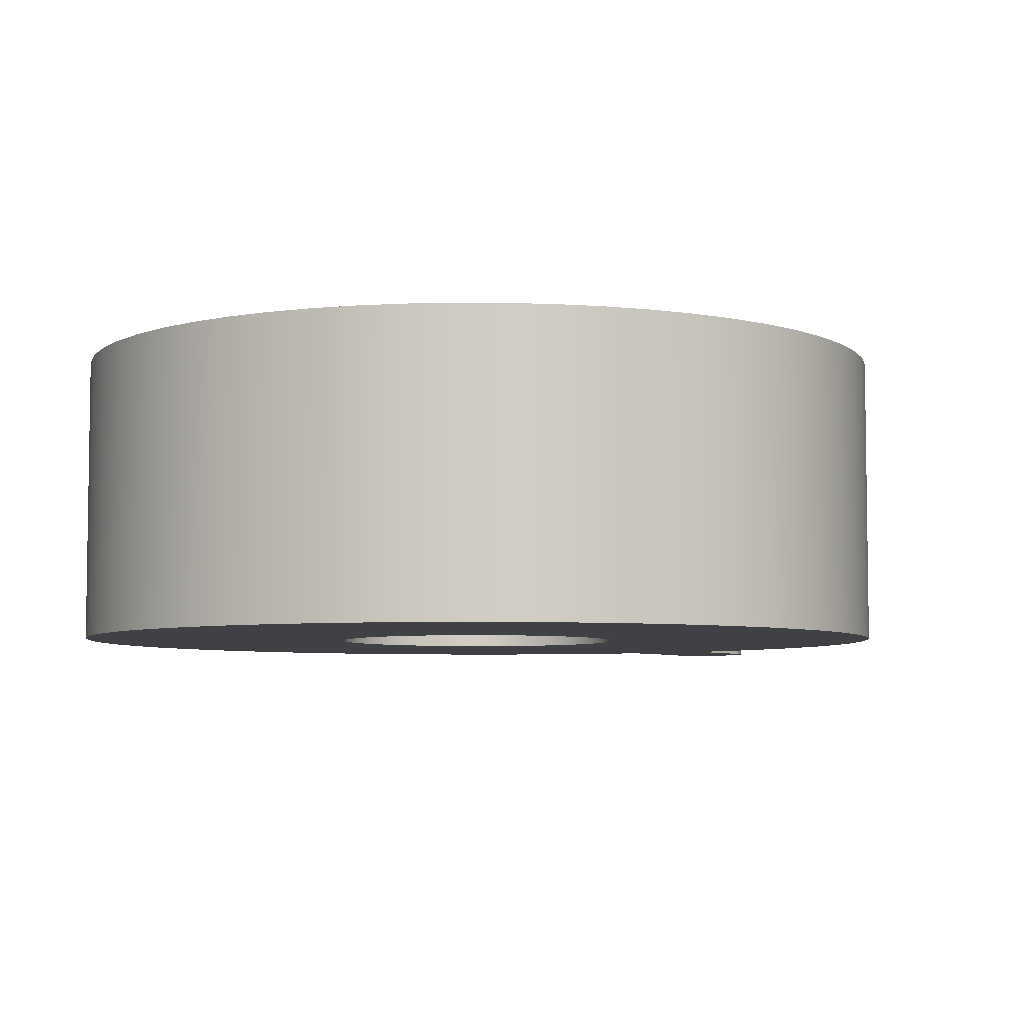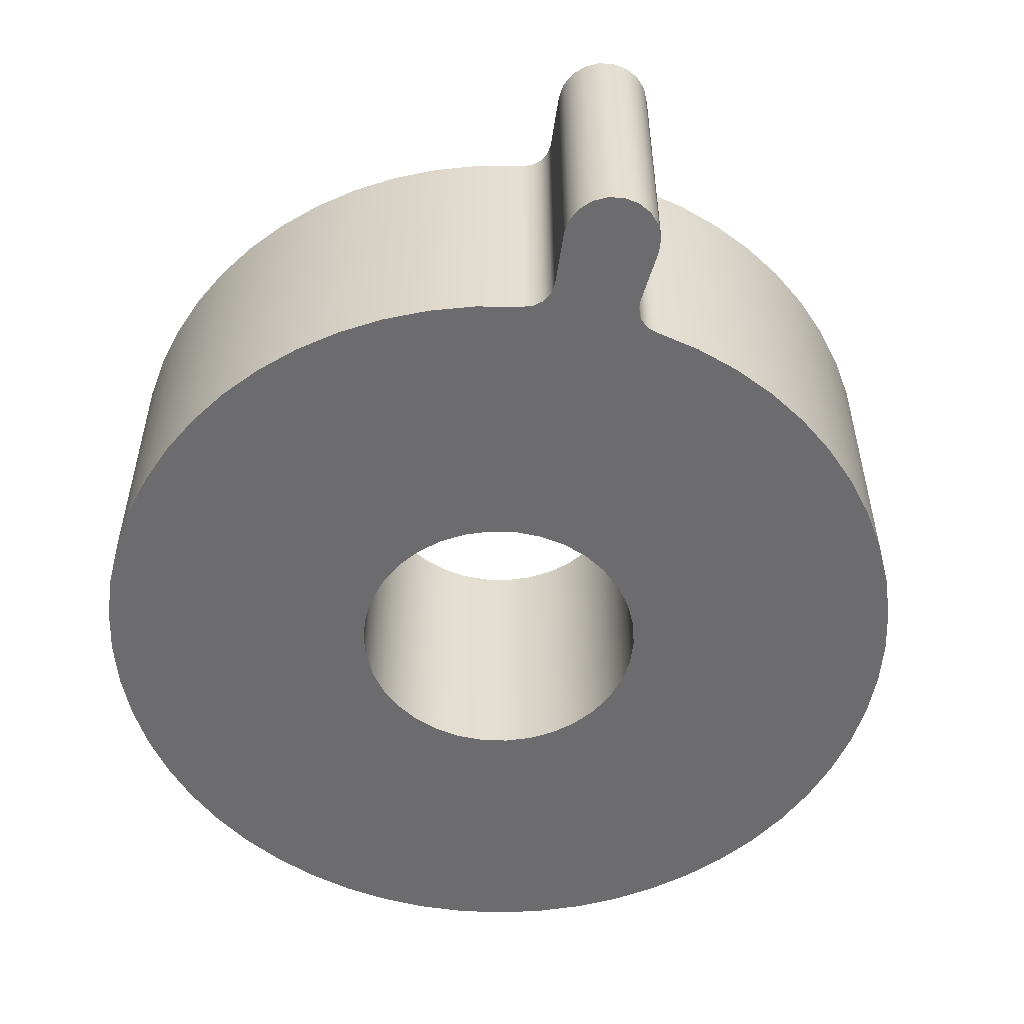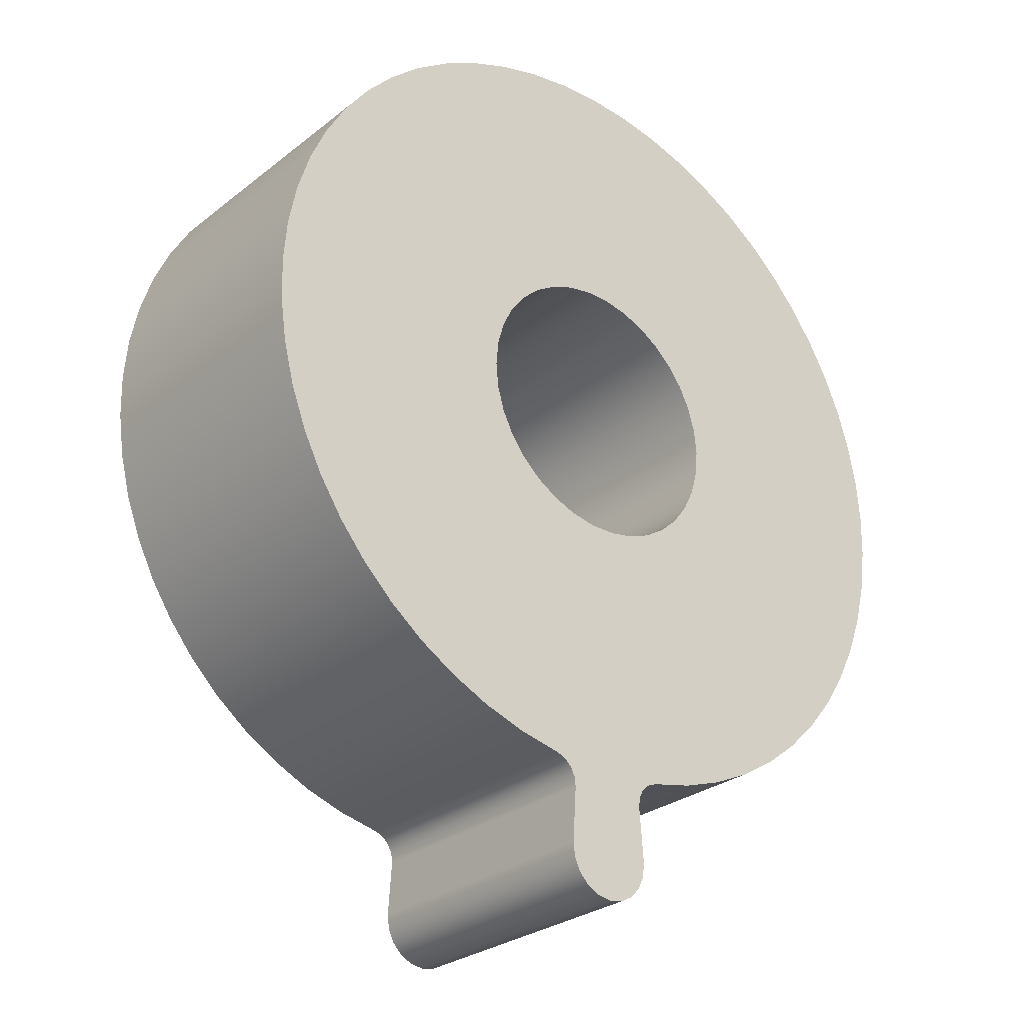
<metadata>
{"format":"obj","ext":"obj","renderer":"f3d","projection":"perspective","resolution":1024,"background":"white","views":[{"elev":-5.6,"azim":33.8,"up":"+Y"},{"elev":-53.8,"azim":167.4,"up":"+Y"},{"elev":-28.1,"azim":-40.5,"up":"+Z"}]}
</metadata>
<code>
v -0.5 1 6.123e-17
v -0.4915 1 0.09187
v -0.4662 1 0.1806
v -0.4251 1 0.2632
v -0.3695 1 0.3368
v -0.3013 1 0.399
v -0.2229 1 0.4476
v -0.1368 1 0.4809
v -0.04613 1 0.4979
v 0.04613 1 0.4979
v 0.1368 1 0.4809
v 0.2229 1 0.4476
v 0.3013 1 0.399
v 0.3695 1 0.3368
v 0.4251 1 0.2632
v 0.4662 1 0.1806
v 0.4915 1 0.09187
v 0.5 1 0
v 0.4915 1 -0.09187
v 0.4662 1 -0.1806
v 0.4251 1 -0.2632
v 0.3695 1 -0.3368
v 0.3013 1 -0.399
v 0.2229 1 -0.4476
v 0.1368 1 -0.4809
v 0.04613 1 -0.4979
v -0.04613 1 -0.4979
v -0.1368 1 -0.4809
v -0.2229 1 -0.4476
v -0.3013 1 -0.399
v -0.3695 1 -0.3368
v -0.4251 1 -0.2632
v -0.4662 1 -0.1806
v -0.4915 1 -0.09187
v -0.5 0 6.123e-17
v -0.4915 0 -0.09187
v -0.4662 0 -0.1806
v -0.4251 0 -0.2632
v -0.3695 0 -0.3368
v -0.3013 0 -0.399
v -0.2229 0 -0.4476
v -0.1368 0 -0.4809
v -0.04613 0 -0.4979
v 0.04613 0 -0.4979
v 0.1368 0 -0.4809
v 0.2229 0 -0.4476
v 0.3013 0 -0.399
v 0.3695 0 -0.3368
v 0.4251 0 -0.2632
v 0.4662 0 -0.1806
v 0.4915 0 -0.09187
v 0.5 0 0
v 0.4915 0 0.09187
v 0.4662 0 0.1806
v 0.4251 0 0.2632
v 0.3695 0 0.3368
v 0.3013 0 0.399
v 0.2229 0 0.4476
v 0.1368 0 0.4809
v 0.04613 0 0.4979
v -0.04613 0 0.4979
v -0.1368 0 0.4809
v -0.2229 0 0.4476
v -0.3013 0 0.399
v -0.3695 0 0.3368
v -0.4251 0 0.2632
v -0.4662 0 0.1806
v -0.4915 0 0.09187
v -0.5 1 6.123e-17
v -0.5 0 6.123e-17
v -0.5 1 6.123e-17
v -0.4915 1 -0.09187
v -0.4662 1 -0.1806
v -0.4251 1 -0.2632
v -0.3695 1 -0.3368
v -0.3013 1 -0.399
v -0.2229 1 -0.4476
v -0.1368 1 -0.4809
v -0.04613 1 -0.4979
v 0.04613 1 -0.4979
v 0.1368 1 -0.4809
v 0.2229 1 -0.4476
v 0.3013 1 -0.399
v 0.3695 1 -0.3368
v 0.4251 1 -0.2632
v 0.4662 1 -0.1806
v 0.4915 1 -0.09187
v 0.5 1 0
v 0.4915 1 0.09187
v 0.4662 1 0.1806
v 0.4251 1 0.2632
v 0.3695 1 0.3368
v 0.3013 1 0.399
v 0.2229 1 0.4476
v 0.1368 1 0.4809
v 0.04613 1 0.4979
v -0.04613 1 0.4979
v -0.1368 1 0.4809
v -0.2229 1 0.4476
v -0.3013 1 0.399
v -0.3695 1 0.3368
v -0.4251 1 0.2632
v -0.4662 1 0.1806
v -0.4915 1 0.09187
v 0.1448 1 -1.523
v 0.1598 1 -1.718
v 0.1539 1 -1.769
v 0.132 1 -1.815
v 0.09643 1 -1.853
v 0.05085 1 -1.877
v -2.021e-16 1 -1.885
v -0.05085 1 -1.877
v -0.09643 1 -1.853
v -0.132 1 -1.815
v -0.1539 1 -1.769
v -0.1598 1 -1.718
v -0.147 1 -1.522
v -0.1513 1 -1.485
v -0.1685 1 -1.453
v -0.1962 1 -1.429
v -0.2307 1 -1.416
v -0.3853 1 -1.382
v -0.5353 1 -1.331
v -0.6787 1 -1.264
v -0.8139 1 -1.182
v -0.9392 1 -1.085
v -1.053 1 -0.9749
v -1.154 1 -0.8529
v -1.241 1 -0.7206
v -1.313 1 -0.5795
v -1.369 1 -0.4313
v -1.408 1 -0.2779
v -1.43 1 -0.1211
v -1.435 1 0.03718
v -1.422 1 0.195
v -1.392 1 0.3505
v -1.344 1 0.5016
v -1.281 1 0.6467
v -1.202 1 0.7839
v -1.108 1 0.9116
v -1.001 1 1.028
v -0.8817 1 1.132
v -0.7516 1 1.222
v -0.6123 1 1.298
v -0.4656 1 1.357
v -0.3132 1 1.4
v -0.157 1 1.426
v 0.001085 1 1.435
v 0.1592 1 1.426
v 0.3153 1 1.4
v 0.4677 1 1.357
v 0.6143 1 1.297
v 0.7534 1 1.221
v 0.8834 1 1.131
v 1.003 1 1.027
v 1.11 1 0.9099
v 1.203 1 0.7821
v 1.282 1 0.6448
v 1.345 1 0.4996
v 1.392 1 0.3484
v 1.422 1 0.1929
v 1.435 1 0.03501
v 1.43 1 -0.1233
v 1.407 1 -0.28
v 1.368 1 -0.4334
v 1.312 1 -0.5815
v 1.24 1 -0.7225
v 1.153 1 -0.8547
v 1.052 1 -0.9765
v 0.9375 1 -1.086
v 0.8121 1 -1.183
v 0.6768 1 -1.265
v 0.5333 1 -1.332
v 0.3833 1 -1.383
v 0.2286 1 -1.417
v 0.1938 1 -1.429
v 0.1659 1 -1.454
v 0.1488 1 -1.486
v -0.2307 0 -1.416
v -0.3853 0 -1.382
v -0.5353 0 -1.331
v -0.6787 0 -1.264
v -0.8139 0 -1.182
v -0.9392 0 -1.085
v -1.053 0 -0.9749
v -1.154 0 -0.8529
v -1.241 0 -0.7206
v -1.313 0 -0.5795
v -1.369 0 -0.4313
v -1.408 0 -0.2779
v -1.43 0 -0.1211
v -1.435 0 0.03718
v -1.422 0 0.195
v -1.392 0 0.3505
v -1.344 0 0.5016
v -1.281 0 0.6467
v -1.202 0 0.7839
v -1.108 0 0.9116
v -1.001 0 1.028
v -0.8817 0 1.132
v -0.7516 0 1.222
v -0.6123 0 1.298
v -0.4656 0 1.357
v -0.3132 0 1.4
v -0.157 0 1.426
v 0.001085 0 1.435
v 0.1592 0 1.426
v 0.3153 0 1.4
v 0.4677 0 1.357
v 0.6143 0 1.297
v 0.7534 0 1.221
v 0.8834 0 1.131
v 1.003 0 1.027
v 1.11 0 0.9099
v 1.203 0 0.7821
v 1.282 0 0.6448
v 1.345 0 0.4996
v 1.392 0 0.3484
v 1.422 0 0.1929
v 1.435 0 0.03501
v 1.43 0 -0.1233
v 1.407 0 -0.28
v 1.368 0 -0.4334
v 1.312 0 -0.5815
v 1.24 0 -0.7225
v 1.153 0 -0.8547
v 1.052 0 -0.9765
v 0.9375 0 -1.086
v 0.8121 0 -1.183
v 0.6768 0 -1.265
v 0.5333 0 -1.332
v 0.3833 0 -1.383
v 0.2286 0 -1.417
v 0.2286 1 -1.417
v 0.3833 1 -1.383
v 0.5333 1 -1.332
v 0.6768 1 -1.265
v 0.8121 1 -1.183
v 0.9375 1 -1.086
v 1.052 1 -0.9765
v 1.153 1 -0.8547
v 1.24 1 -0.7225
v 1.312 1 -0.5815
v 1.368 1 -0.4334
v 1.407 1 -0.28
v 1.43 1 -0.1233
v 1.435 1 0.03501
v 1.422 1 0.1929
v 1.392 1 0.3484
v 1.345 1 0.4996
v 1.282 1 0.6448
v 1.203 1 0.7821
v 1.11 1 0.9099
v 1.003 1 1.027
v 0.8834 1 1.131
v 0.7534 1 1.221
v 0.6143 1 1.297
v 0.4677 1 1.357
v 0.3153 1 1.4
v 0.1592 1 1.426
v 0.001085 1 1.435
v -0.157 1 1.426
v -0.3132 1 1.4
v -0.4656 1 1.357
v -0.6123 1 1.298
v -0.7516 1 1.222
v -0.8817 1 1.132
v -1.001 1 1.028
v -1.108 1 0.9116
v -1.202 1 0.7839
v -1.281 1 0.6467
v -1.344 1 0.5016
v -1.392 1 0.3505
v -1.422 1 0.195
v -1.435 1 0.03718
v -1.43 1 -0.1211
v -1.408 1 -0.2779
v -1.369 1 -0.4313
v -1.313 1 -0.5795
v -1.241 1 -0.7206
v -1.154 1 -0.8529
v -1.053 1 -0.9749
v -0.9392 1 -1.085
v -0.8139 1 -1.182
v -0.6787 1 -1.264
v -0.5353 1 -1.331
v -0.3853 1 -1.382
v -0.2307 1 -1.416
v 0.2286 0 -1.417
v 0.1938 0 -1.429
v 0.1659 0 -1.454
v 0.1488 0 -1.486
v 0.1448 0 -1.523
v 0.1448 1 -1.523
v 0.1488 1 -1.486
v 0.1659 1 -1.454
v 0.1938 1 -1.429
v 0.2286 1 -1.417
v -0.147 0 -1.522
v -0.1513 0 -1.485
v -0.1685 0 -1.453
v -0.1962 0 -1.429
v -0.2307 0 -1.416
v -0.2307 1 -1.416
v -0.1962 1 -1.429
v -0.1685 1 -1.453
v -0.1513 1 -1.485
v -0.147 1 -1.522
v 0.1598 0 -1.718
v 0.1539 0 -1.769
v 0.132 0 -1.815
v 0.09643 0 -1.853
v 0.05085 0 -1.877
v -2.021e-16 0 -1.885
v -0.05085 0 -1.877
v -0.09643 0 -1.853
v -0.132 0 -1.815
v -0.1539 0 -1.769
v -0.1598 0 -1.718
v -0.1598 1 -1.718
v -0.1539 1 -1.769
v -0.132 1 -1.815
v -0.09643 1 -1.853
v -0.05085 1 -1.877
v -2.021e-16 1 -1.885
v 0.05085 1 -1.877
v 0.09643 1 -1.853
v 0.132 1 -1.815
v 0.1539 1 -1.769
v 0.1598 1 -1.718
v -0.1598 0 -1.718
v -0.147 0 -1.522
v -0.147 1 -1.522
v -0.1598 1 -1.718
v 0.1448 0 -1.523
v 0.1598 0 -1.718
v 0.1598 1 -1.718
v 0.1448 1 -1.523
v -0.5 0 6.123e-17
v -0.4915 0 0.09187
v -0.4662 0 0.1806
v -0.4251 0 0.2632
v -0.3695 0 0.3368
v -0.3013 0 0.399
v -0.2229 0 0.4476
v -0.1368 0 0.4809
v -0.04613 0 0.4979
v 0.04613 0 0.4979
v 0.1368 0 0.4809
v 0.2229 0 0.4476
v 0.3013 0 0.399
v 0.3695 0 0.3368
v 0.4251 0 0.2632
v 0.4662 0 0.1806
v 0.4915 0 0.09187
v 0.5 0 0
v 0.4915 0 -0.09187
v 0.4662 0 -0.1806
v 0.4251 0 -0.2632
v 0.3695 0 -0.3368
v 0.3013 0 -0.399
v 0.2229 0 -0.4476
v 0.1368 0 -0.4809
v 0.04613 0 -0.4979
v -0.04613 0 -0.4979
v -0.1368 0 -0.4809
v -0.2229 0 -0.4476
v -0.3013 0 -0.399
v -0.3695 0 -0.3368
v -0.4251 0 -0.2632
v -0.4662 0 -0.1806
v -0.4915 0 -0.09187
v 0.1598 0 -1.718
v 0.1448 0 -1.523
v 0.1488 0 -1.486
v 0.1659 0 -1.454
v 0.1938 0 -1.429
v 0.2286 0 -1.417
v 0.3833 0 -1.383
v 0.5333 0 -1.332
v 0.6768 0 -1.265
v 0.8121 0 -1.183
v 0.9375 0 -1.086
v 1.052 0 -0.9765
v 1.153 0 -0.8547
v 1.24 0 -0.7225
v 1.312 0 -0.5815
v 1.368 0 -0.4334
v 1.407 0 -0.28
v 1.43 0 -0.1233
v 1.435 0 0.03501
v 1.422 0 0.1929
v 1.392 0 0.3484
v 1.345 0 0.4996
v 1.282 0 0.6448
v 1.203 0 0.7821
v 1.11 0 0.9099
v 1.003 0 1.027
v 0.8834 0 1.131
v 0.7534 0 1.221
v 0.6143 0 1.297
v 0.4677 0 1.357
v 0.3153 0 1.4
v 0.1592 0 1.426
v 0.001085 0 1.435
v -0.157 0 1.426
v -0.3132 0 1.4
v -0.4656 0 1.357
v -0.6123 0 1.298
v -0.7516 0 1.222
v -0.8817 0 1.132
v -1.001 0 1.028
v -1.108 0 0.9116
v -1.202 0 0.7839
v -1.281 0 0.6467
v -1.344 0 0.5016
v -1.392 0 0.3505
v -1.422 0 0.195
v -1.435 0 0.03718
v -1.43 0 -0.1211
v -1.408 0 -0.2779
v -1.369 0 -0.4313
v -1.313 0 -0.5795
v -1.241 0 -0.7206
v -1.154 0 -0.8529
v -1.053 0 -0.9749
v -0.9392 0 -1.085
v -0.8139 0 -1.182
v -0.6787 0 -1.264
v -0.5353 0 -1.331
v -0.3853 0 -1.382
v -0.2307 0 -1.416
v -0.1962 0 -1.429
v -0.1685 0 -1.453
v -0.1513 0 -1.485
v -0.147 0 -1.522
v -0.1598 0 -1.718
v -0.1539 0 -1.769
v -0.132 0 -1.815
v -0.09643 0 -1.853
v -0.05085 0 -1.877
v -2.021e-16 0 -1.885
v 0.05085 0 -1.877
v 0.09643 0 -1.853
v 0.132 0 -1.815
v 0.1539 0 -1.769
f 2 68 1
f 1 68 70
f 69 35 34
f 34 35 36
f 34 36 33
f 33 36 37
f 33 37 32
f 32 37 38
f 32 38 31
f 31 38 39
f 31 39 30
f 30 39 40
f 30 40 29
f 29 40 41
f 29 41 28
f 28 41 42
f 28 42 27
f 27 42 43
f 27 43 26
f 26 43 44
f 26 44 25
f 25 44 45
f 25 45 24
f 24 45 46
f 24 46 23
f 23 46 47
f 23 47 22
f 22 47 48
f 22 48 21
f 21 48 49
f 21 49 20
f 20 49 50
f 20 50 19
f 19 50 51
f 19 51 18
f 18 51 52
f 18 52 17
f 17 52 53
f 17 53 16
f 16 53 54
f 16 54 15
f 15 54 55
f 15 55 14
f 14 55 56
f 14 56 13
f 13 56 57
f 13 57 12
f 12 57 58
f 12 58 11
f 11 58 59
f 11 59 10
f 10 59 60
f 10 60 9
f 9 60 61
f 9 61 8
f 8 61 62
f 8 62 7
f 7 62 63
f 7 63 6
f 6 63 64
f 6 64 5
f 5 64 65
f 5 65 4
f 4 65 66
f 4 66 3
f 3 66 67
f 3 67 2
f 2 67 68
f 72 133 71
f 71 133 134
f 71 134 135
f 73 130 72
f 72 130 131
f 72 131 132
f 74 128 73
f 73 128 129
f 73 129 130
f 128 74 127
f 127 74 75
f 127 75 126
f 126 75 125
f 125 75 76
f 125 76 124
f 124 76 77
f 124 77 123
f 123 77 122
f 122 77 78
f 122 78 121
f 121 78 79
f 121 79 120
f 120 79 176
f 120 176 119
f 119 176 177
f 119 177 118
f 118 177 178
f 118 178 117
f 117 178 105
f 117 105 116
f 116 105 106
f 116 106 115
f 115 106 114
f 114 106 113
f 113 106 112
f 112 106 111
f 111 106 110
f 110 106 109
f 109 106 108
f 108 106 107
f 79 80 176
f 176 80 175
f 175 80 81
f 175 81 174
f 174 81 82
f 174 82 173
f 173 82 172
f 172 82 83
f 172 83 171
f 171 83 84
f 171 84 170
f 170 84 169
f 169 84 85
f 169 85 168
f 168 85 86
f 168 86 167
f 167 86 166
f 166 86 87
f 166 87 165
f 165 87 164
f 164 87 163
f 163 87 88
f 163 88 162
f 162 88 161
f 161 88 89
f 161 89 160
f 160 89 159
f 159 89 90
f 159 90 158
f 158 90 157
f 157 90 91
f 157 91 156
f 156 91 155
f 155 91 92
f 155 92 154
f 154 92 93
f 154 93 153
f 153 93 152
f 152 93 94
f 152 94 151
f 151 94 95
f 151 95 150
f 150 95 149
f 149 95 96
f 149 96 148
f 148 96 97
f 148 97 147
f 147 97 98
f 147 98 146
f 146 98 145
f 145 98 99
f 145 99 144
f 144 99 100
f 144 100 143
f 143 100 142
f 142 100 101
f 142 101 141
f 141 101 102
f 141 102 140
f 140 102 139
f 139 102 103
f 139 103 138
f 138 103 137
f 137 103 104
f 137 104 136
f 136 104 135
f 135 104 71
f 132 133 72
f 288 179 287
f 287 179 180
f 287 180 286
f 286 180 181
f 286 181 285
f 285 181 182
f 285 182 284
f 284 182 183
f 284 183 283
f 283 183 184
f 283 184 282
f 282 184 185
f 282 185 281
f 281 185 186
f 281 186 280
f 280 186 187
f 280 187 279
f 279 187 188
f 279 188 278
f 278 188 189
f 278 189 277
f 277 189 190
f 277 190 276
f 276 190 191
f 276 191 275
f 275 191 192
f 275 192 274
f 274 192 193
f 274 193 273
f 273 193 194
f 273 194 272
f 272 194 195
f 272 195 271
f 271 195 196
f 271 196 270
f 270 196 197
f 270 197 269
f 269 197 198
f 269 198 268
f 268 198 199
f 268 199 267
f 267 199 200
f 267 200 266
f 266 200 201
f 266 201 265
f 265 201 202
f 265 202 264
f 264 202 203
f 264 203 263
f 263 203 204
f 263 204 262
f 262 204 205
f 262 205 261
f 261 205 206
f 261 206 260
f 260 206 207
f 260 207 259
f 259 207 208
f 259 208 258
f 258 208 209
f 258 209 257
f 257 209 210
f 257 210 256
f 256 210 211
f 256 211 255
f 255 211 212
f 255 212 254
f 254 212 213
f 254 213 253
f 253 213 214
f 253 214 252
f 252 214 215
f 252 215 251
f 251 215 216
f 251 216 250
f 250 216 217
f 250 217 249
f 249 217 218
f 249 218 248
f 248 218 219
f 248 219 247
f 247 219 220
f 247 220 246
f 246 220 221
f 246 221 245
f 245 221 222
f 245 222 244
f 244 222 223
f 244 223 243
f 243 223 224
f 243 224 242
f 242 224 225
f 242 225 241
f 241 225 226
f 241 226 240
f 240 226 227
f 240 227 239
f 239 227 228
f 239 228 238
f 238 228 229
f 238 229 237
f 237 229 230
f 237 230 236
f 236 230 231
f 236 231 235
f 235 231 232
f 235 232 234
f 234 232 233
f 298 289 297
f 297 289 290
f 297 290 296
f 296 290 291
f 296 291 295
f 295 291 292
f 295 292 294
f 294 292 293
f 308 299 307
f 307 299 300
f 307 300 306
f 306 300 301
f 306 301 305
f 305 301 302
f 305 302 304
f 304 302 303
f 330 309 329
f 329 309 310
f 329 310 328
f 328 310 311
f 328 311 327
f 327 311 312
f 327 312 326
f 326 312 313
f 326 313 325
f 325 313 314
f 325 314 324
f 324 314 315
f 324 315 323
f 323 315 316
f 323 316 322
f 322 316 317
f 322 317 321
f 321 317 318
f 321 318 320
f 320 318 319
f 331 332 334
f 334 332 333
f 335 336 338
f 338 336 337
f 340 418 339
f 339 418 419
f 339 419 420
f 341 416 340
f 340 416 417
f 340 417 418
f 342 414 341
f 341 414 415
f 341 415 416
f 343 412 342
f 342 412 413
f 342 413 414
f 412 343 411
f 411 343 344
f 411 344 410
f 410 344 409
f 409 344 345
f 409 345 408
f 408 345 346
f 408 346 407
f 407 346 406
f 406 346 347
f 406 347 405
f 405 347 348
f 405 348 404
f 404 348 349
f 404 349 403
f 403 349 402
f 402 349 350
f 402 350 401
f 401 350 351
f 401 351 400
f 400 351 399
f 399 351 352
f 399 352 398
f 398 352 353
f 398 353 397
f 397 353 396
f 396 353 354
f 396 354 395
f 395 354 394
f 394 354 355
f 394 355 393
f 393 355 392
f 392 355 356
f 392 356 391
f 391 356 390
f 390 356 357
f 390 357 389
f 389 357 388
f 388 357 387
f 387 357 358
f 387 358 386
f 386 358 385
f 385 358 359
f 385 359 384
f 384 359 360
f 384 360 383
f 383 360 382
f 382 360 361
f 382 361 381
f 381 361 362
f 381 362 380
f 380 362 379
f 379 362 363
f 379 363 378
f 378 363 364
f 378 364 377
f 377 364 365
f 377 365 433
f 433 365 432
f 432 365 366
f 432 366 431
f 431 366 367
f 431 367 430
f 430 367 429
f 429 367 368
f 429 368 428
f 428 368 369
f 428 369 427
f 427 369 426
f 426 369 370
f 426 370 425
f 425 370 371
f 425 371 424
f 424 371 423
f 423 371 372
f 423 372 422
f 422 372 421
f 421 372 420
f 420 372 339
f 446 373 437
f 437 373 374
f 437 374 436
f 436 374 375
f 436 375 435
f 435 375 376
f 435 376 434
f 434 376 377
f 434 377 433
f 438 439 437
f 437 439 440
f 437 440 441
f 441 442 437
f 437 442 443
f 437 443 444
f 444 445 437
f 437 445 446

</code>
